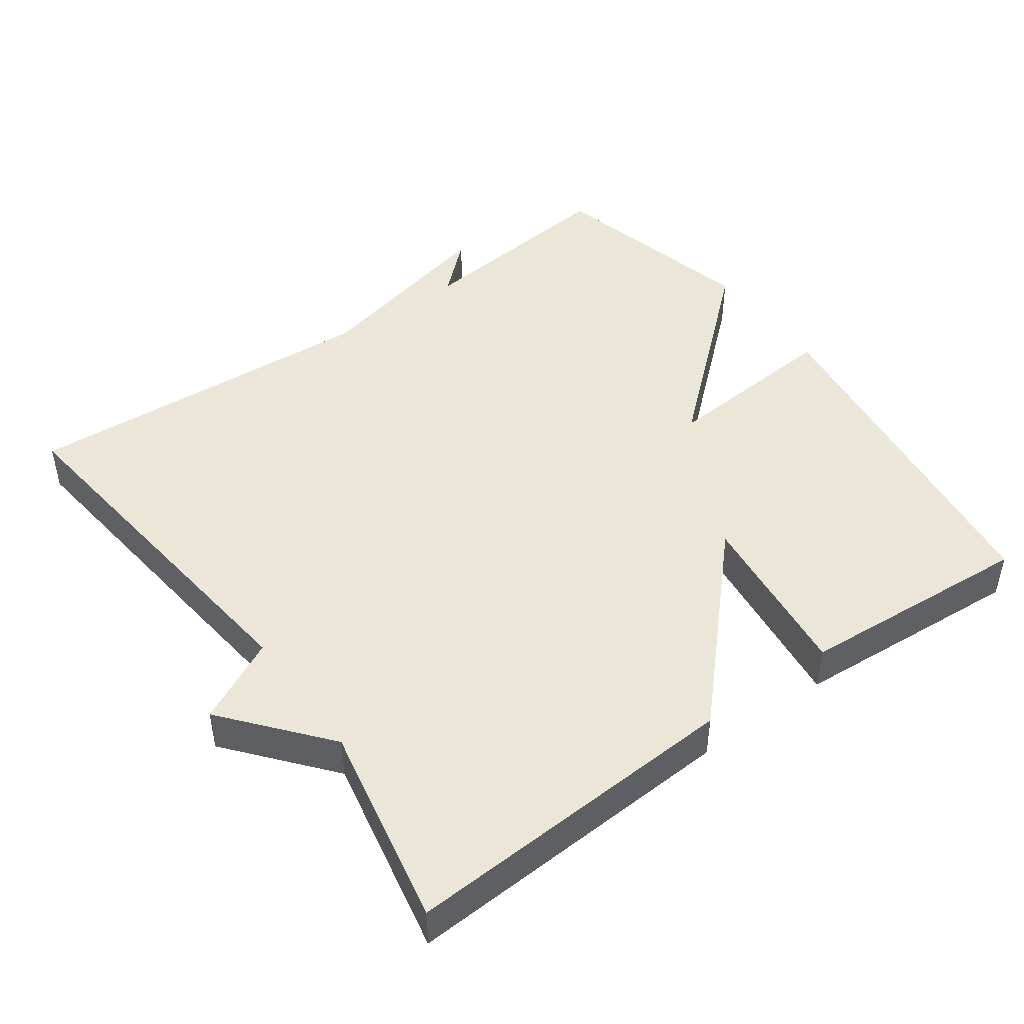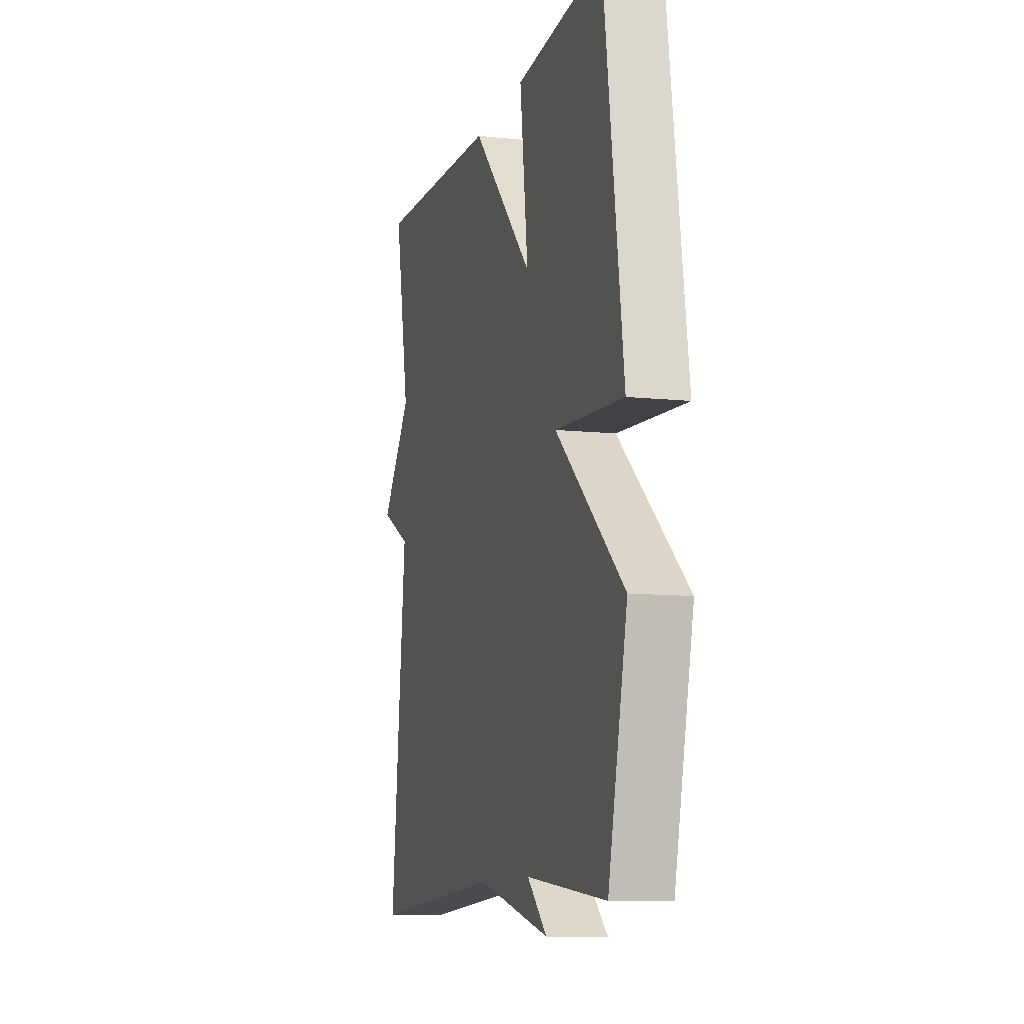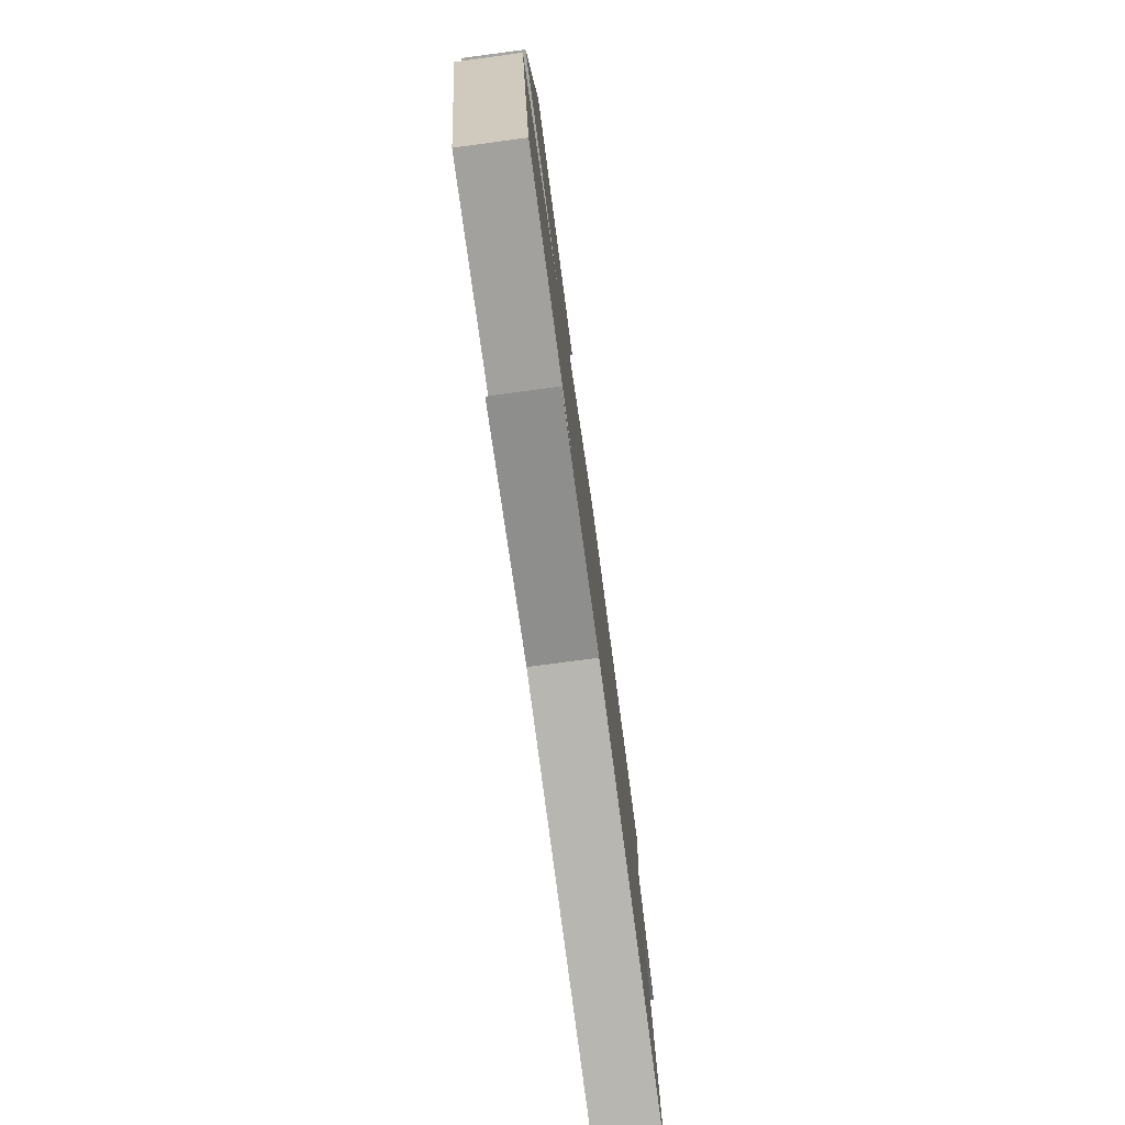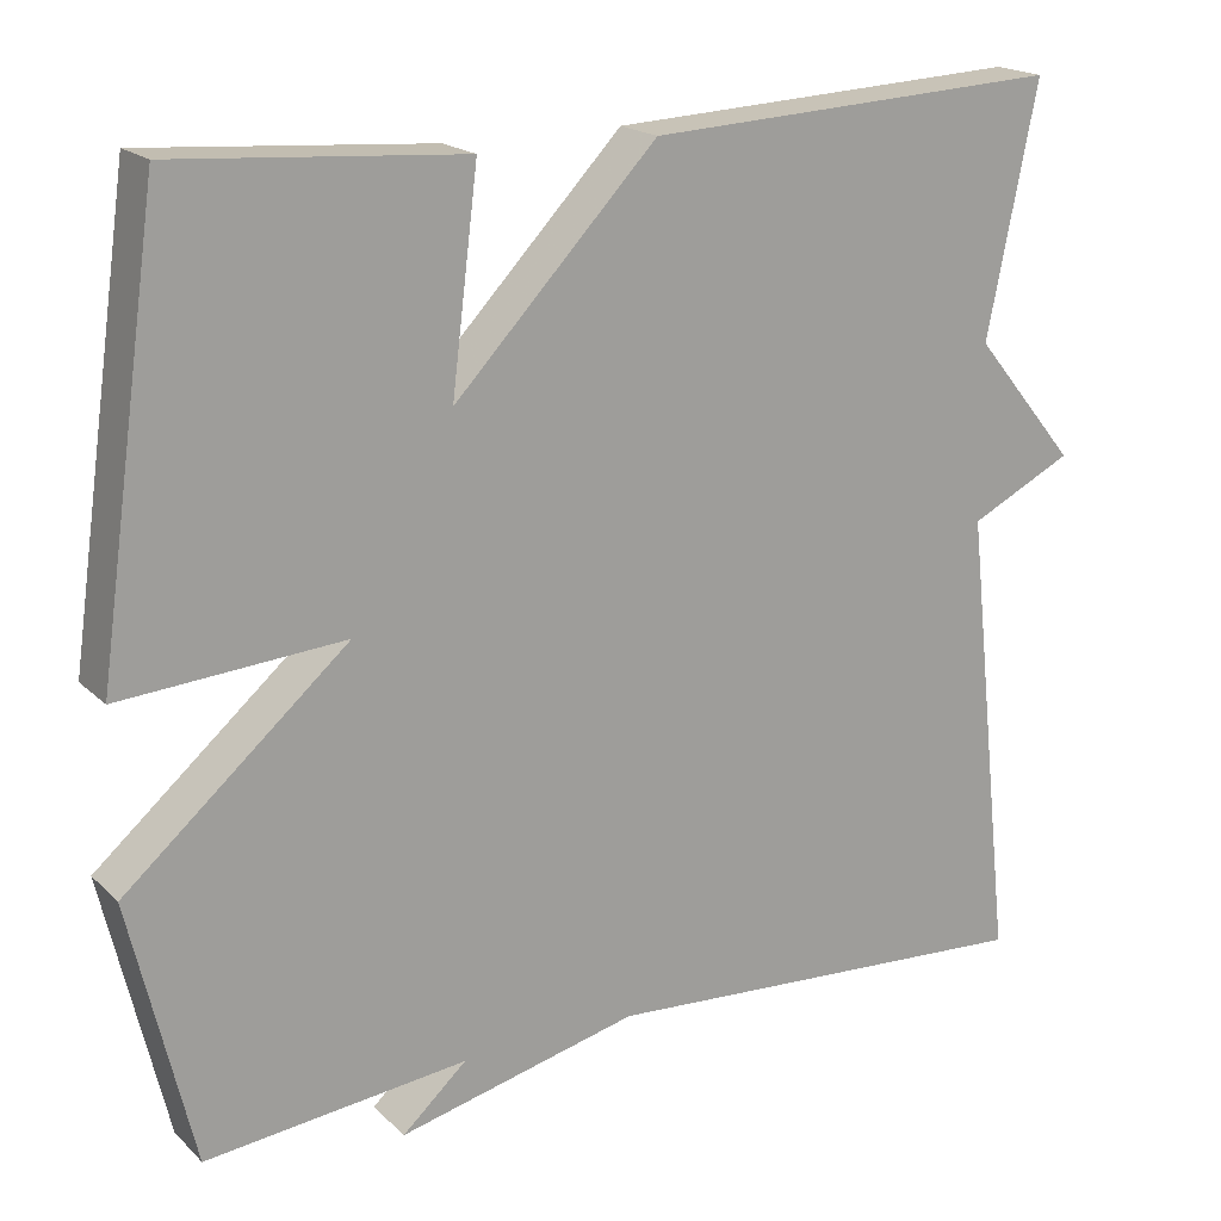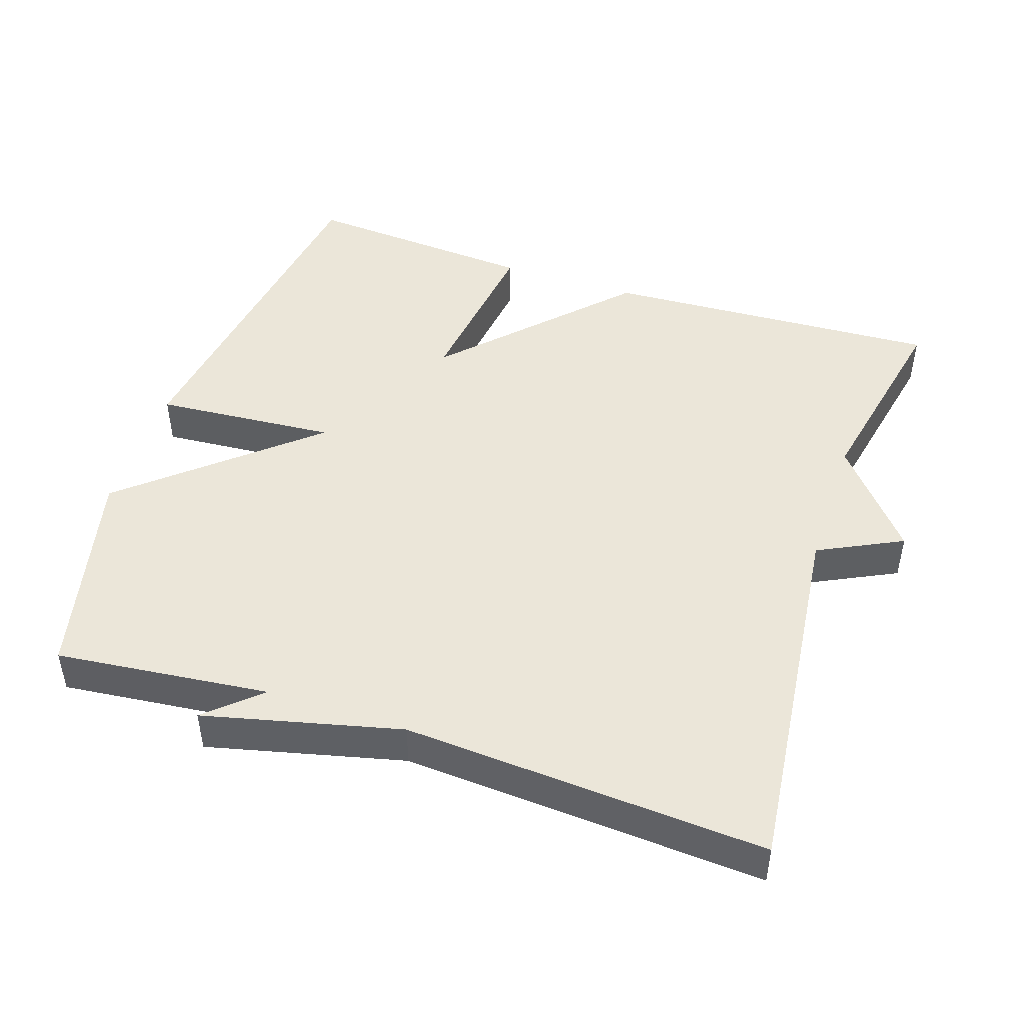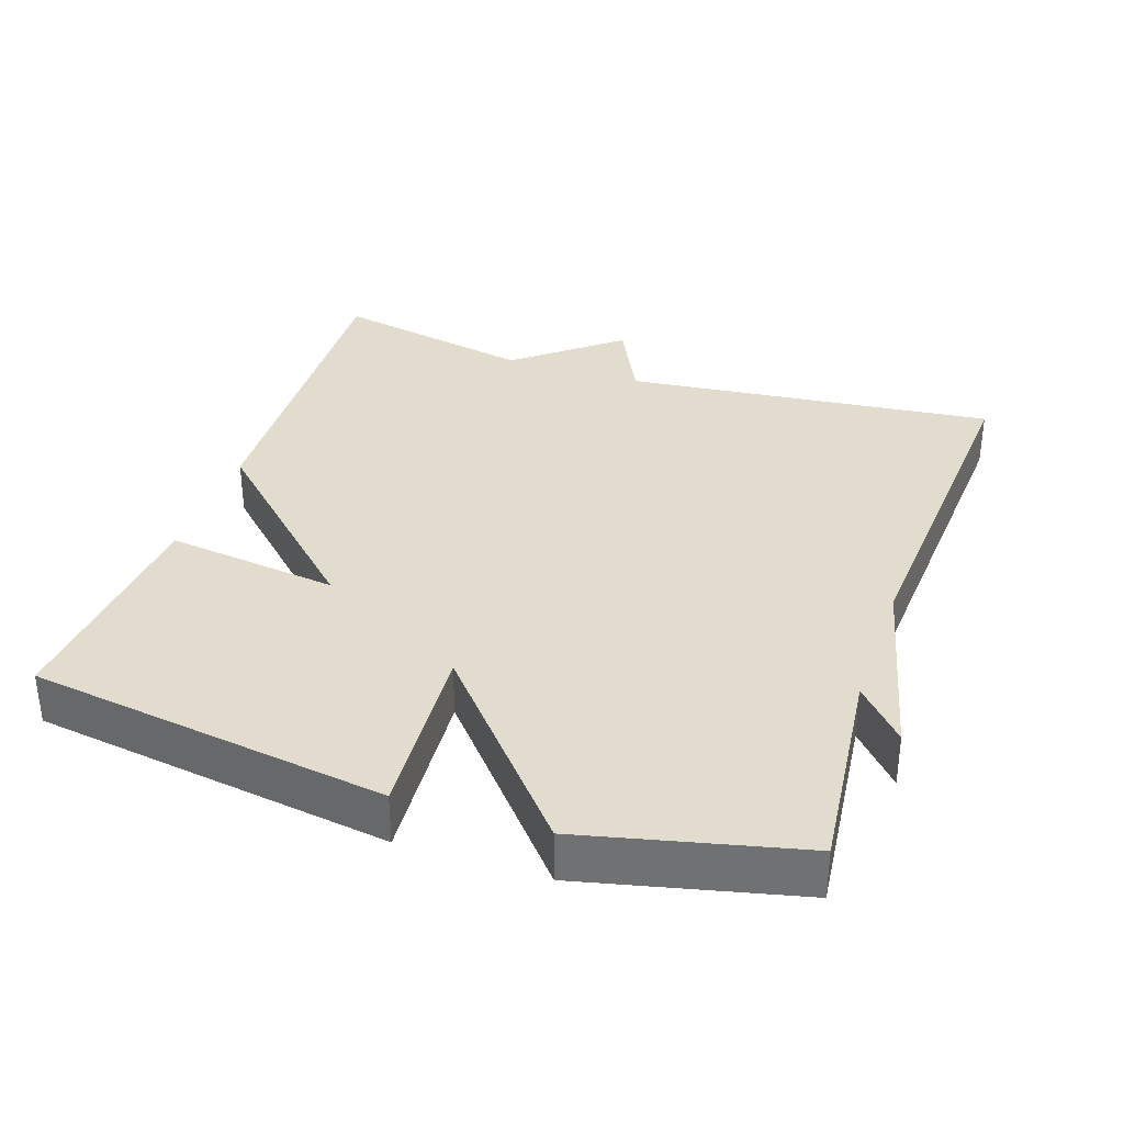
<metadata>
{"format":"obj","ext":"obj","renderer":"f3d","projection":"perspective","resolution":1024,"background":"white","views":[{"elev":46.1,"azim":-36.0,"up":"+Y"},{"elev":-10.3,"azim":74.8,"up":"+Z"},{"elev":-78.1,"azim":97.6,"up":"+Z"},{"elev":18.8,"azim":149.1,"up":"+Z"},{"elev":46.8,"azim":-161.6,"up":"+Y"},{"elev":34.1,"azim":108.8,"up":"+Y"}]}
</metadata>
<code>
v -0.5 0.07 -0.5
v -0.443 0.07 0.018
v -0.56 0.07 0.076
v -0.443 0.07 0.218
v -0.5 0.07 0.5
v -0.027 0.07 0.476
v 0.203 0.07 0.235
v 0.173 0.07 0.476
v 0.5 0.07 0.5
v 0.571 0.07 0
v 0.318 0.07 0.019
v 0.571 0.07 -0.2
v 0.5 0.07 -0.5
v 0.203 0.07 -0.468
v 0.276 0.07 -0.534
v 0.003 0.07 -0.468
v -0.5 0 -0.5
v -0.443 0 0.018
v -0.56 0 0.076
v -0.443 0 0.218
v -0.5 0 0.5
v -0.027 0 0.476
v 0.203 0 0.235
v 0.173 0 0.476
v 0.5 0 0.5
v 0.571 0 0
v 0.318 0 0.019
v 0.571 0 -0.2
v 0.5 0 -0.5
v 0.203 0 -0.468
v 0.276 0 -0.534
v 0.003 0 -0.468
f 14 15 16
f 11 12 13 14
f 11 14 16
f 9 10 11
f 8 9 11
f 7 8 11
f 7 11 16
f 6 7 16
f 5 6 16
f 4 5 16
f 2 3 4
f 2 4 16
f 1 2 16
f 32 31 30
f 30 29 28 27
f 32 30 27
f 27 26 25
f 27 25 24
f 27 24 23
f 32 27 23
f 32 23 22
f 32 22 21
f 32 21 20
f 20 19 18
f 32 20 18
f 32 18 17
f 1 17 18 2
f 2 18 19 3
f 3 19 20 4
f 4 20 21 5
f 5 21 22 6
f 6 22 23 7
f 7 23 24 8
f 8 24 25 9
f 9 25 26 10
f 10 26 27 11
f 11 27 28 12
f 12 28 29 13
f 13 29 30 14
f 14 30 31 15
f 15 31 32 16
f 16 32 17 1

</code>
